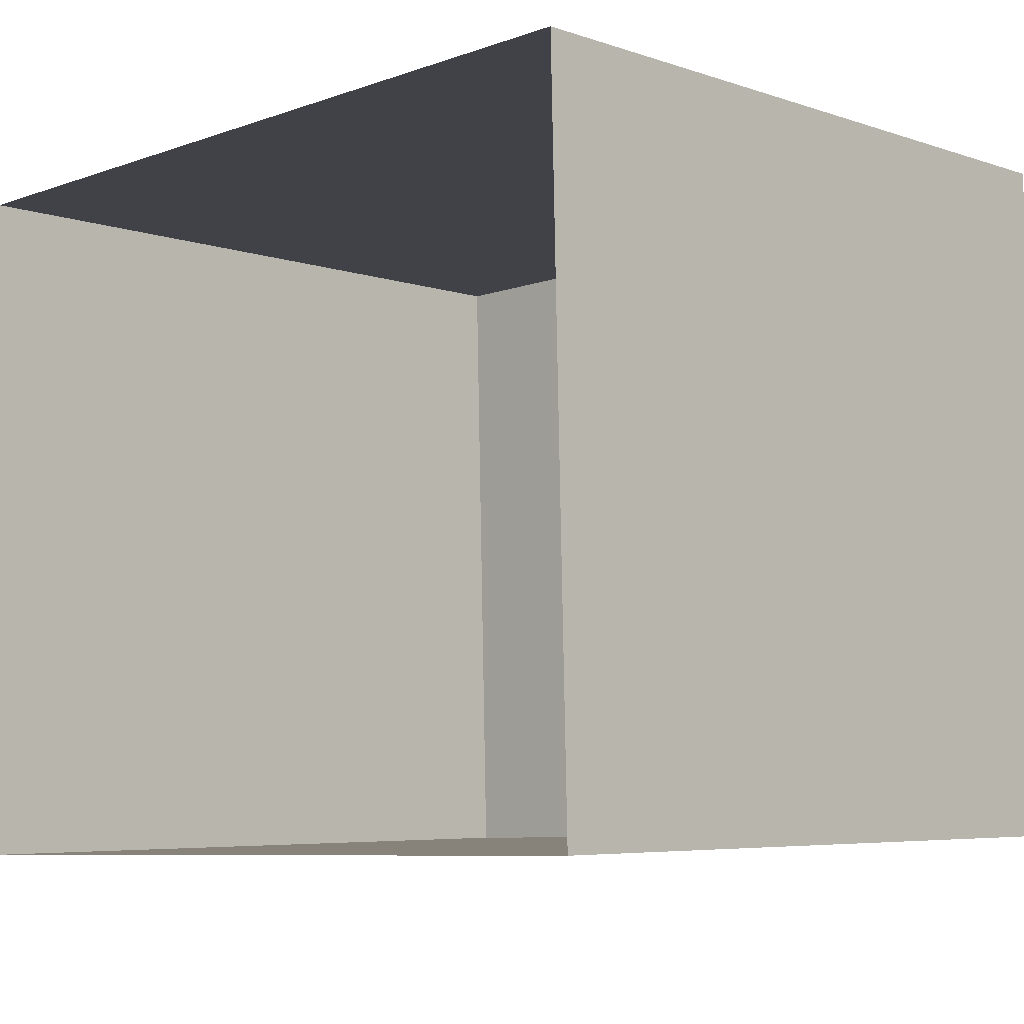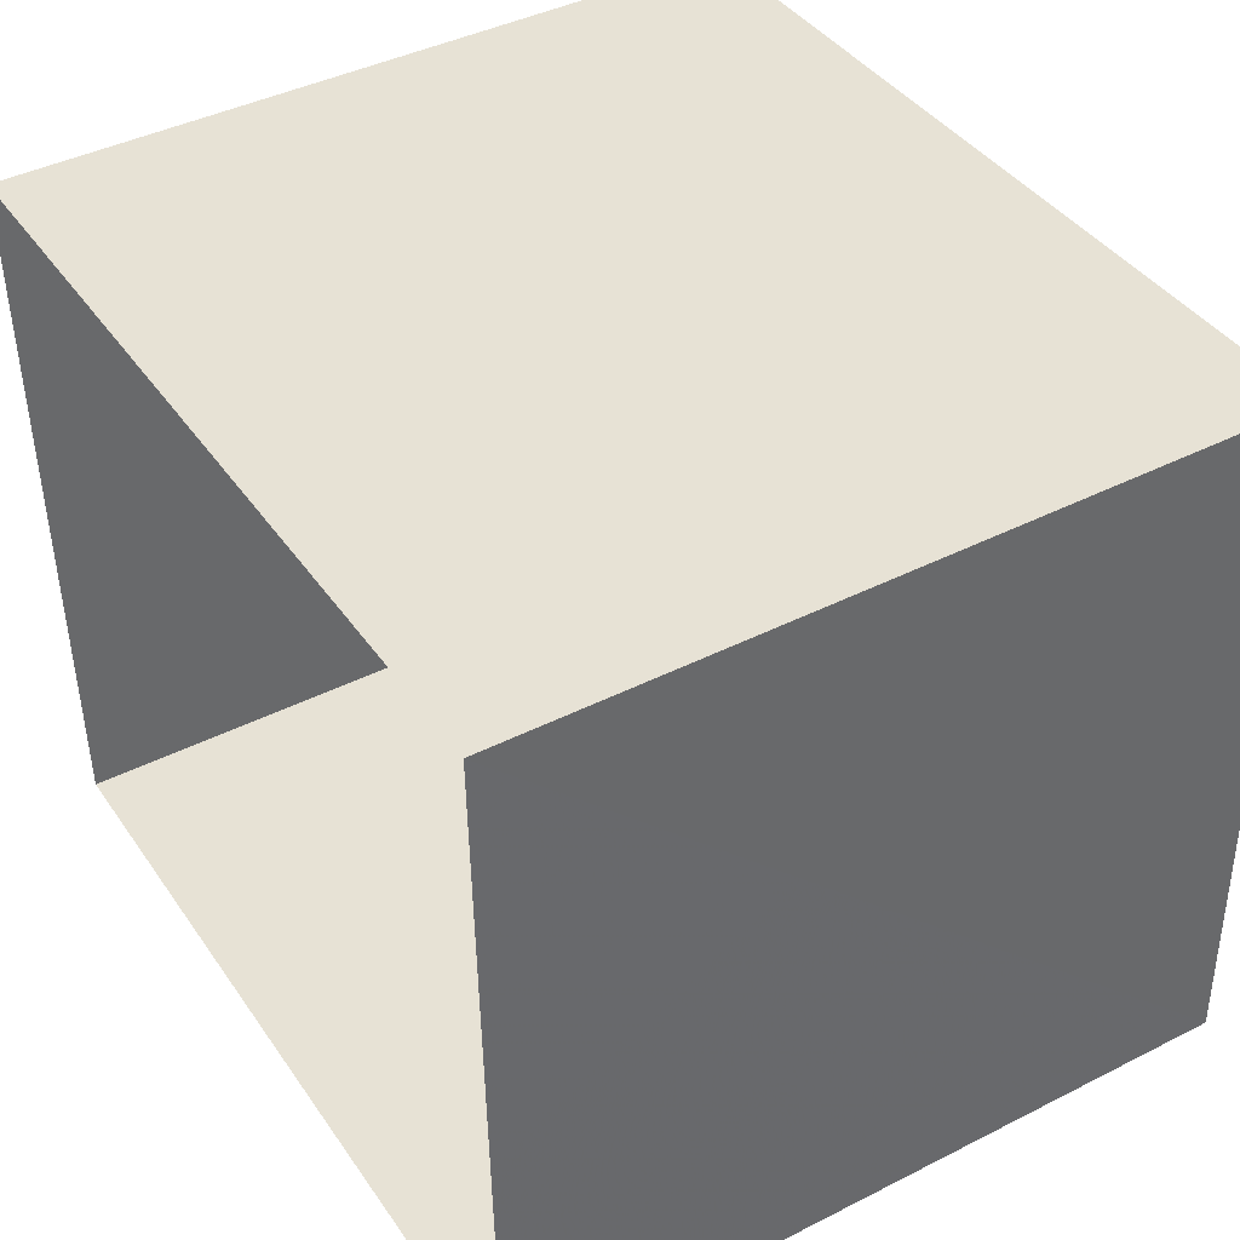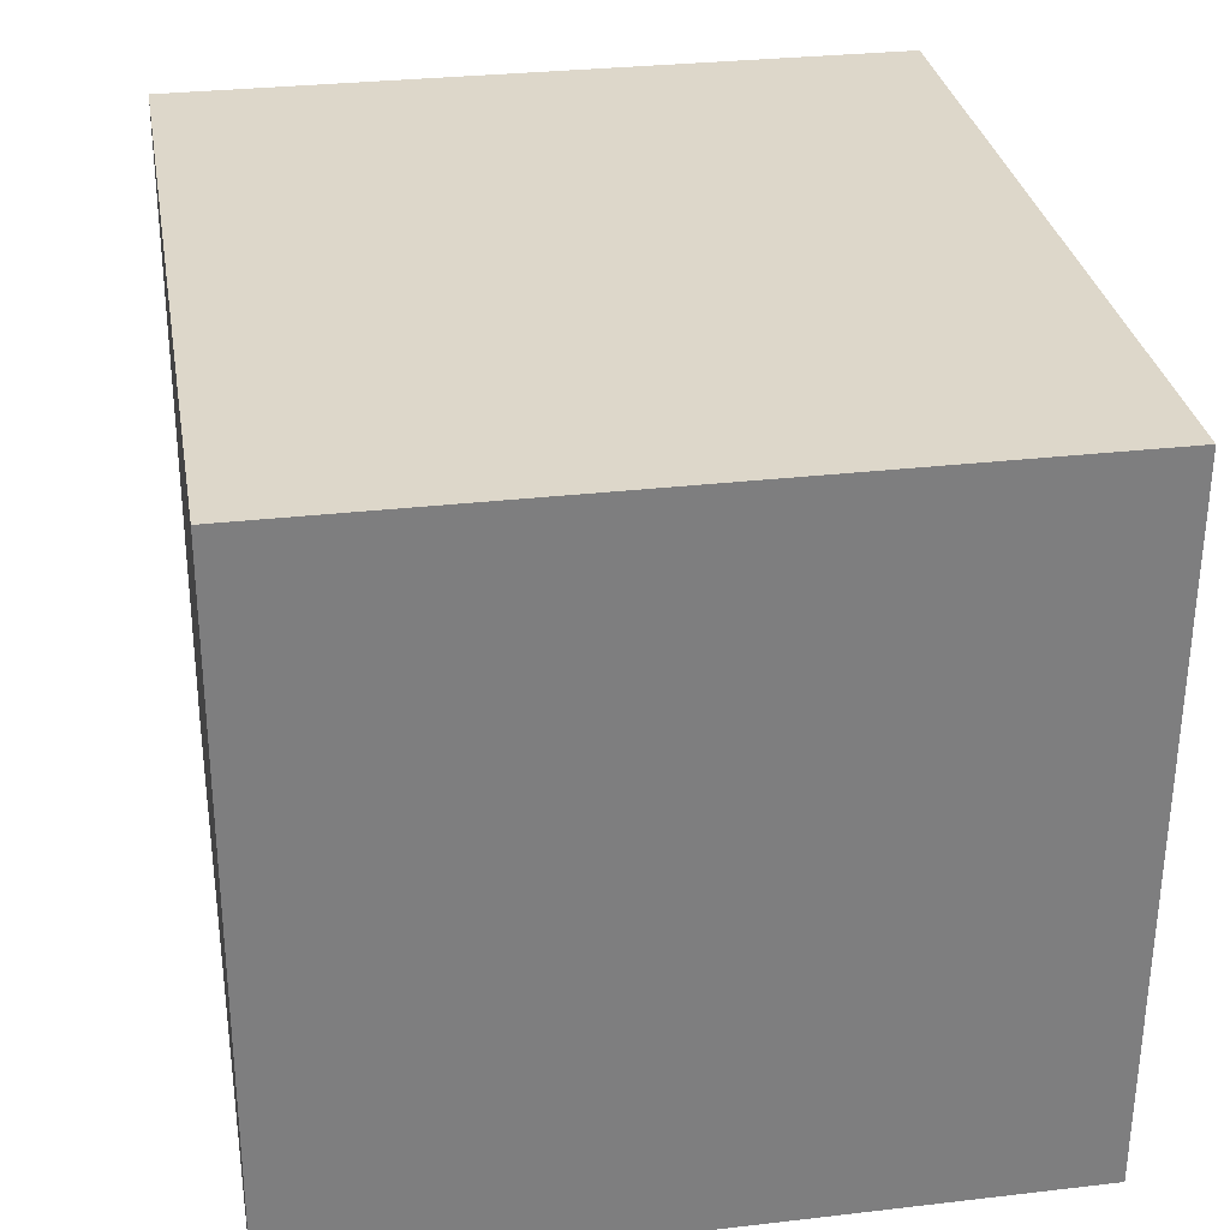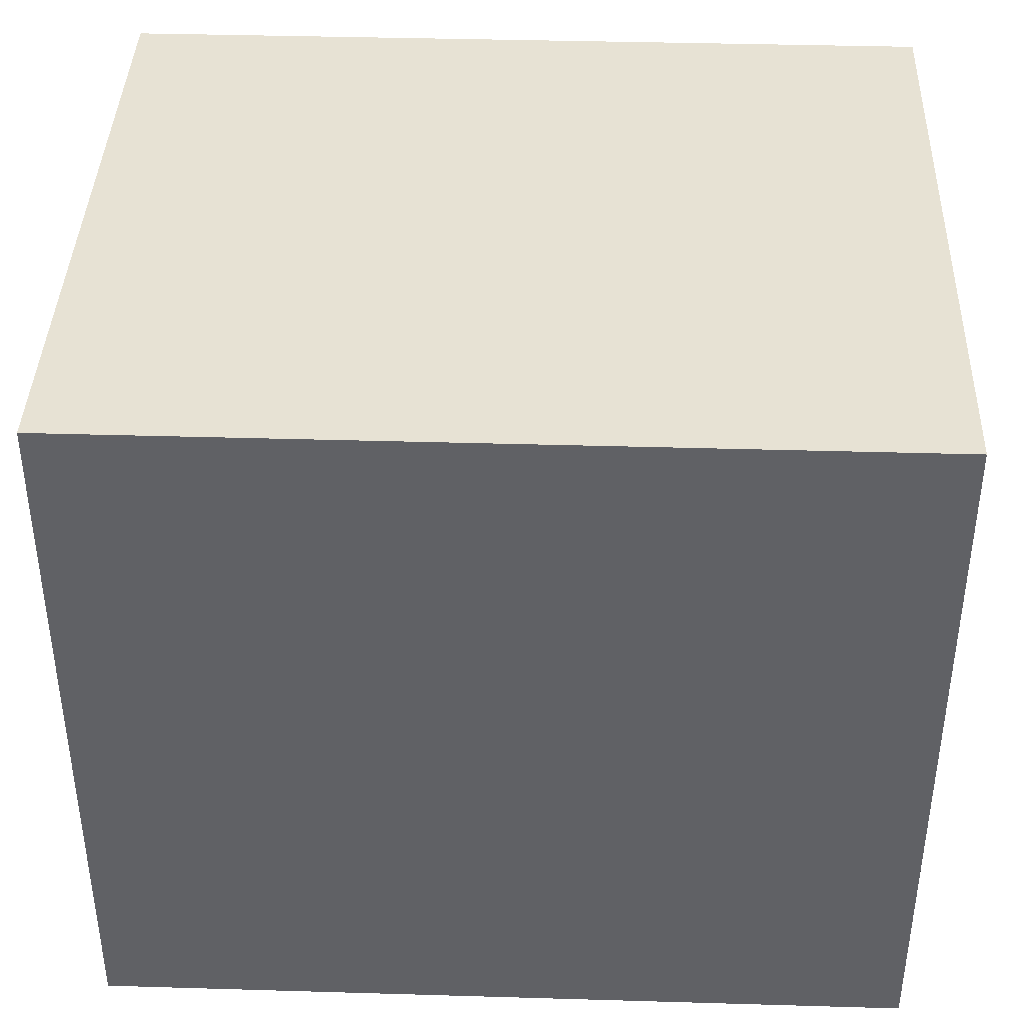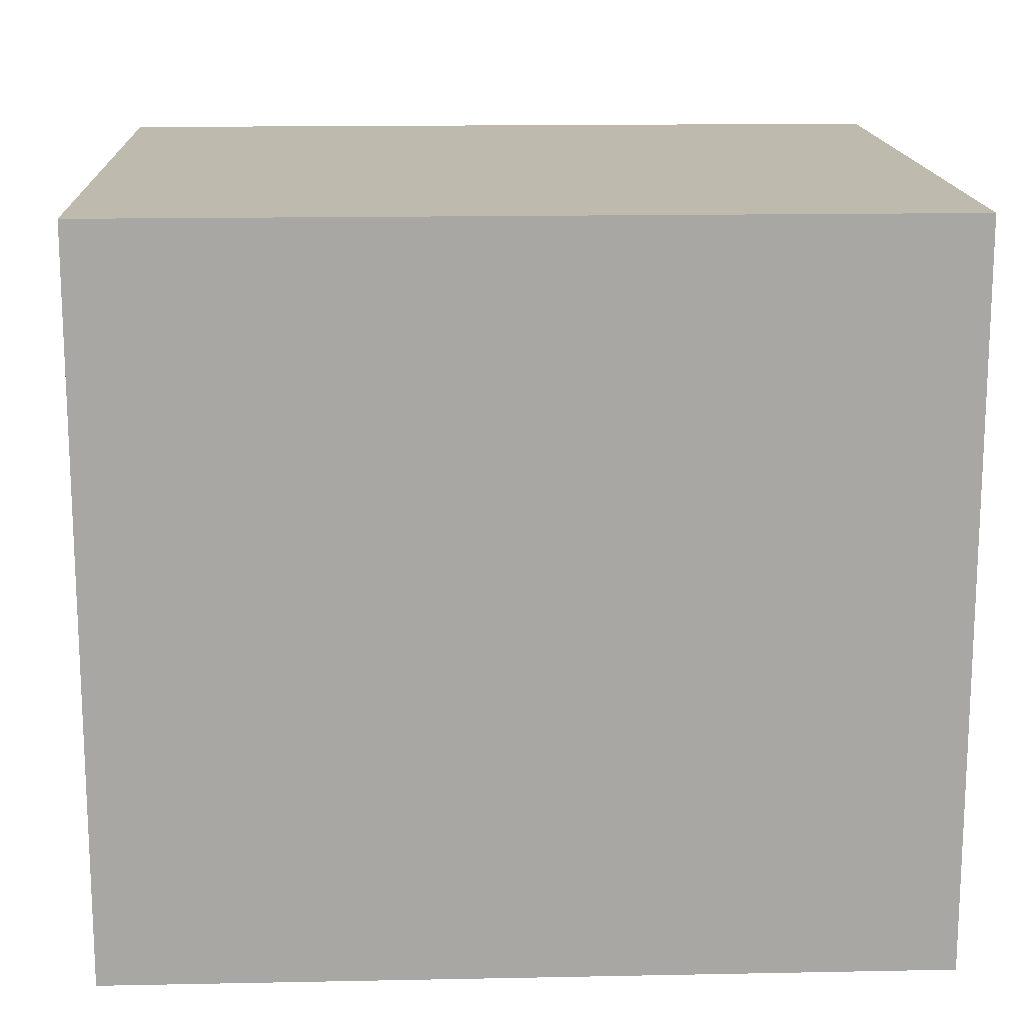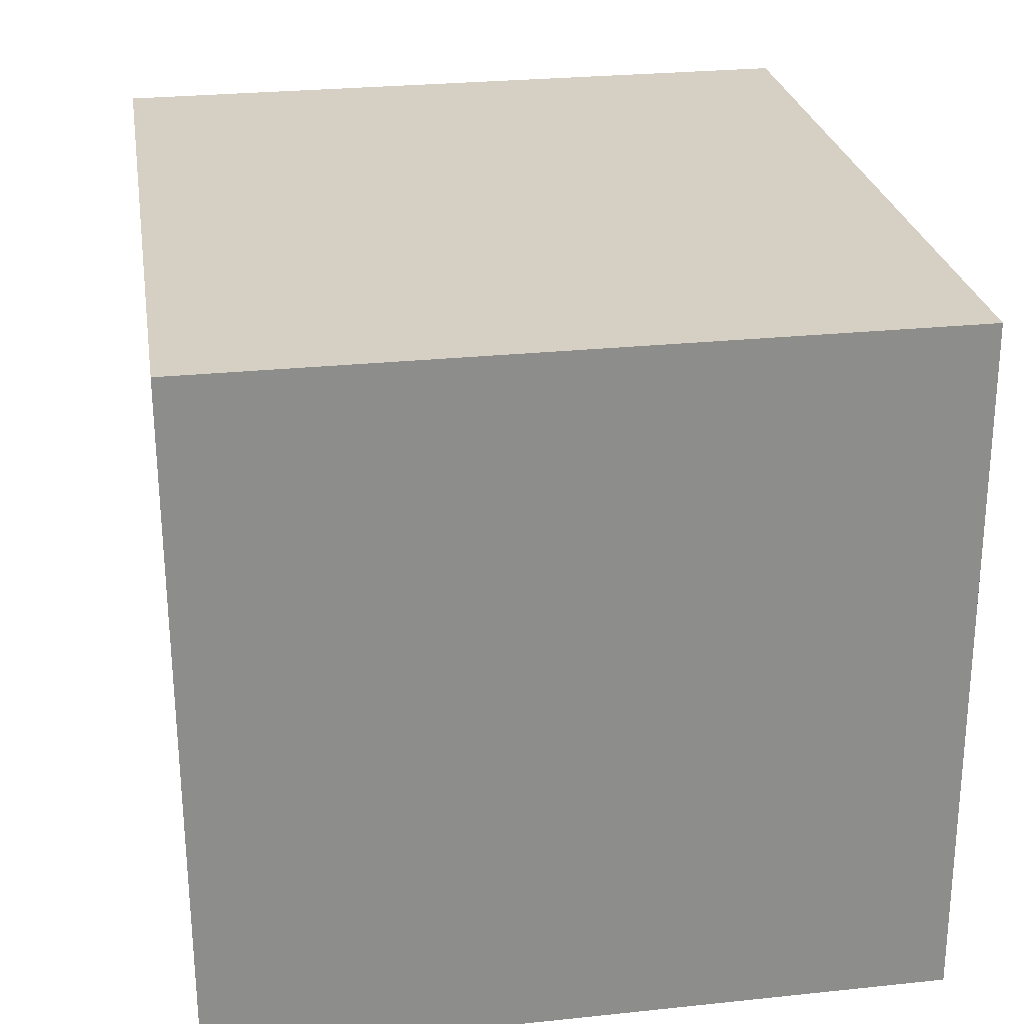
<metadata>
{"format":"obj","ext":"obj","renderer":"f3d","projection":"perspective","resolution":1024,"background":"white","views":[{"elev":-5.8,"azim":-135.6,"up":"+Y"},{"elev":42.1,"azim":-121.3,"up":"+Y"},{"elev":29.4,"azim":80.2,"up":"+Y"},{"elev":39.8,"azim":0.6,"up":"+Z"},{"elev":15.5,"azim":-3.9,"up":"+Z"},{"elev":27.4,"azim":-99.0,"up":"+Y"}]}
</metadata>
<code>
v -3.729e+05 -1.033e+05 31.17
v -3.729e+05 -1.033e+05 31.17
v -3.729e+05 -1.033e+05 31.17
v -3.729e+05 -1.033e+05 31.17
v -3.729e+05 -1.033e+05 41.8
v -3.729e+05 -1.033e+05 41.8
v -3.729e+05 -1.033e+05 41.8
v -3.729e+05 -1.033e+05 41.8
f 1 2 3
f 1 4 2
f 5 6 7
f 5 8 6
f 8 4 1
f 6 8 1
f 8 2 4
f 8 5 2
f 6 1 3
f 7 6 3
f 5 3 2
f 5 7 3

</code>
